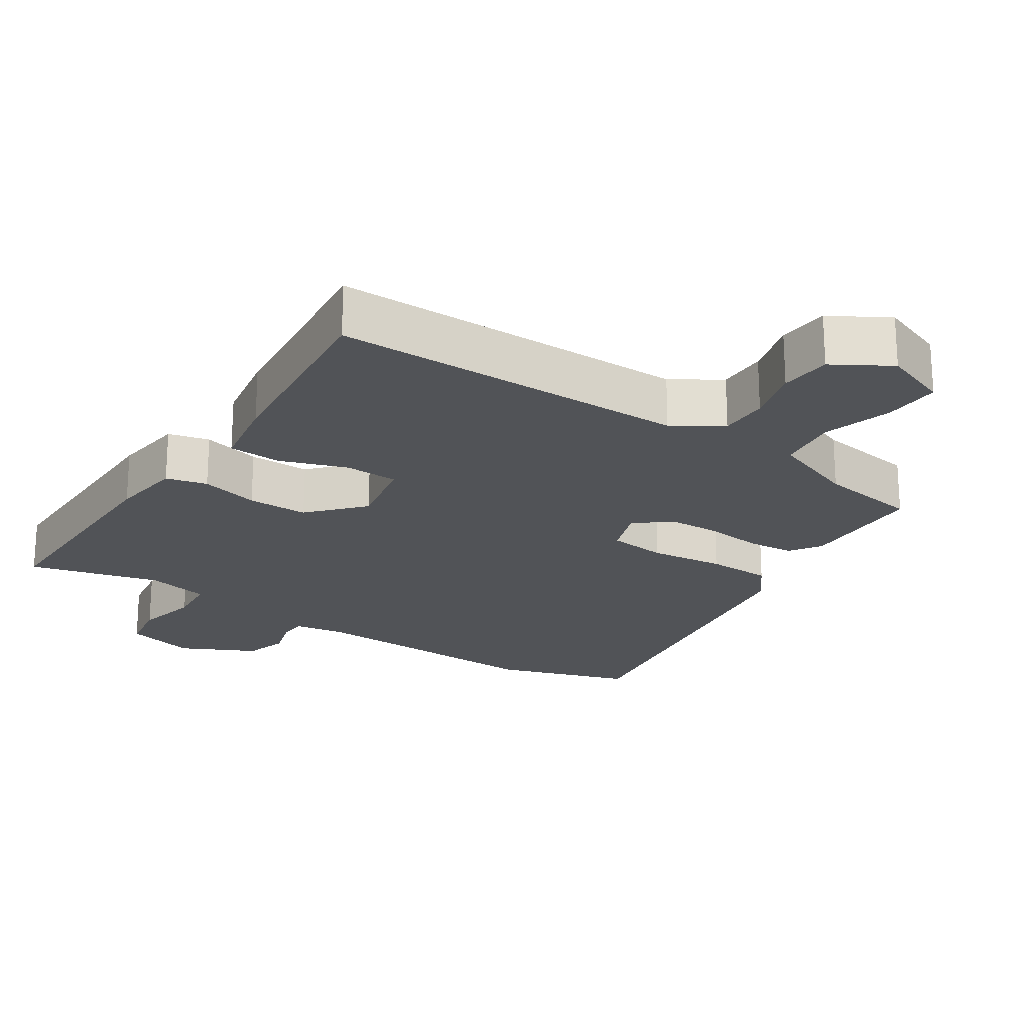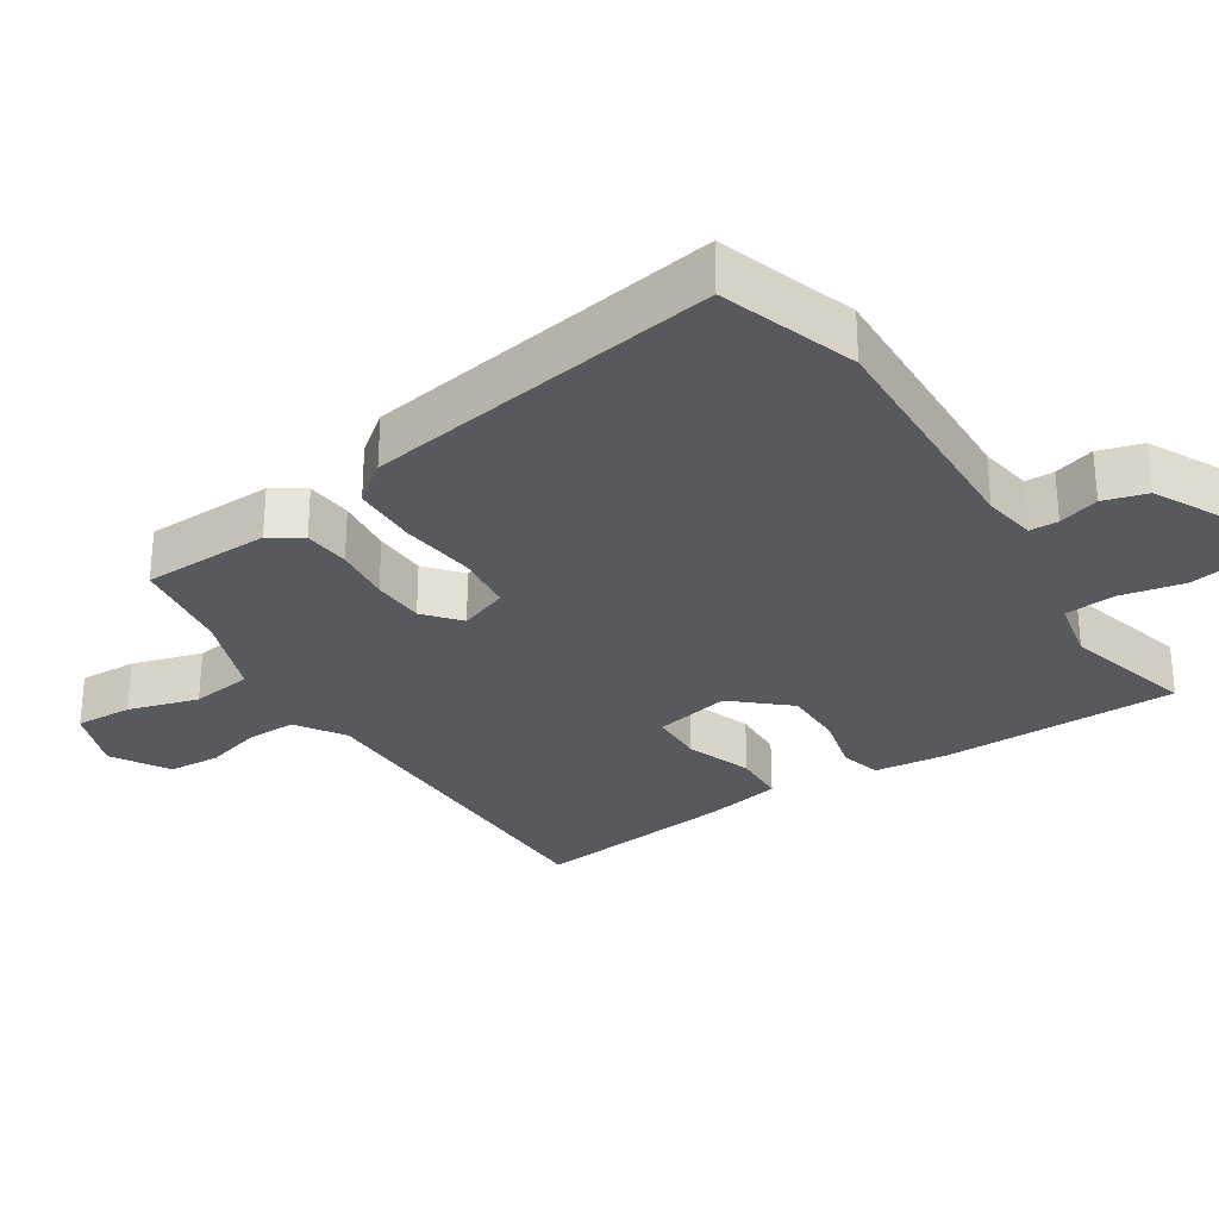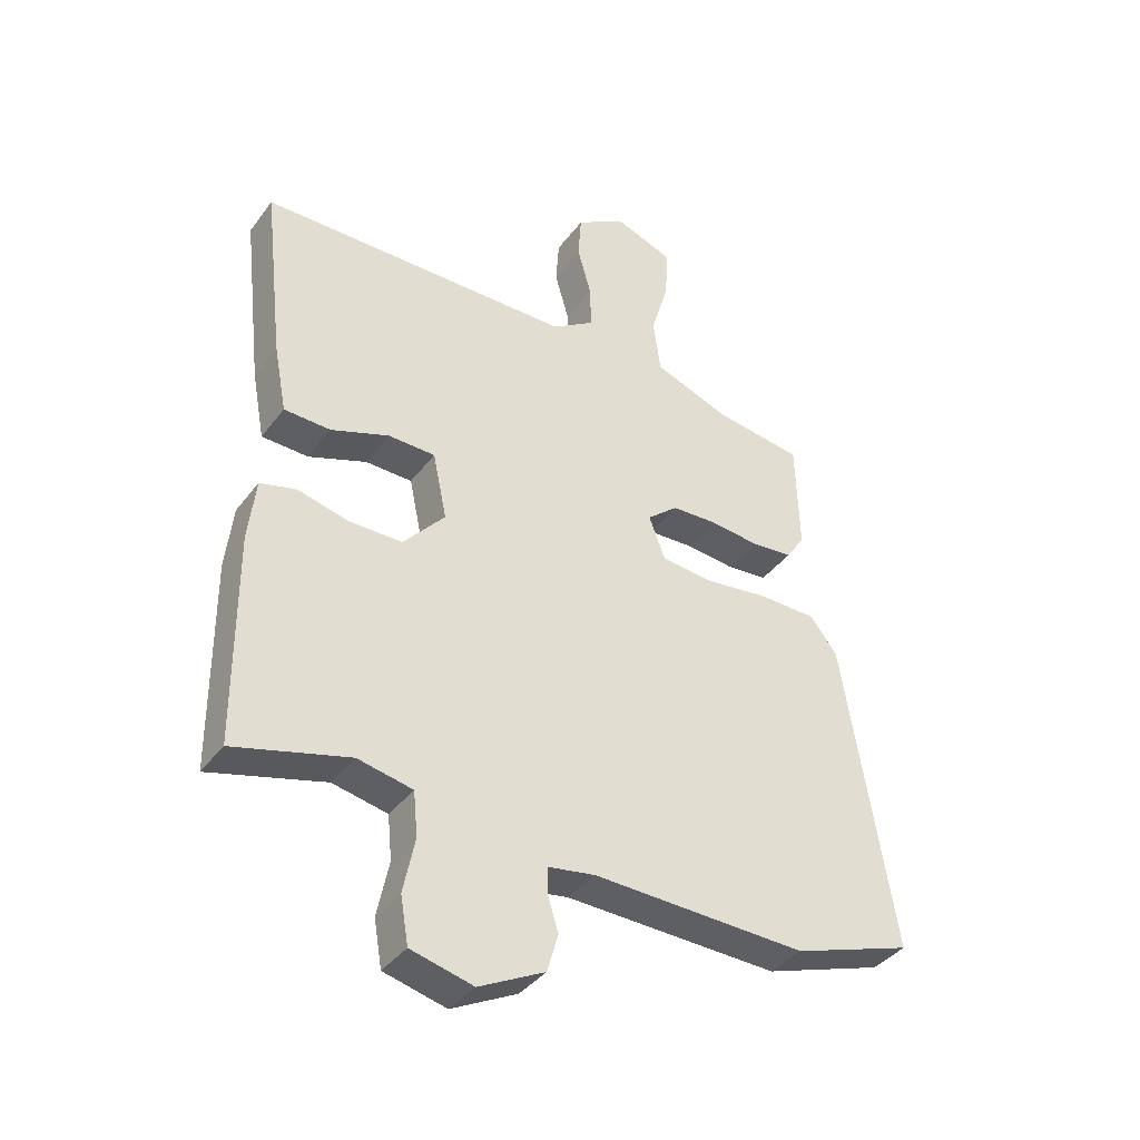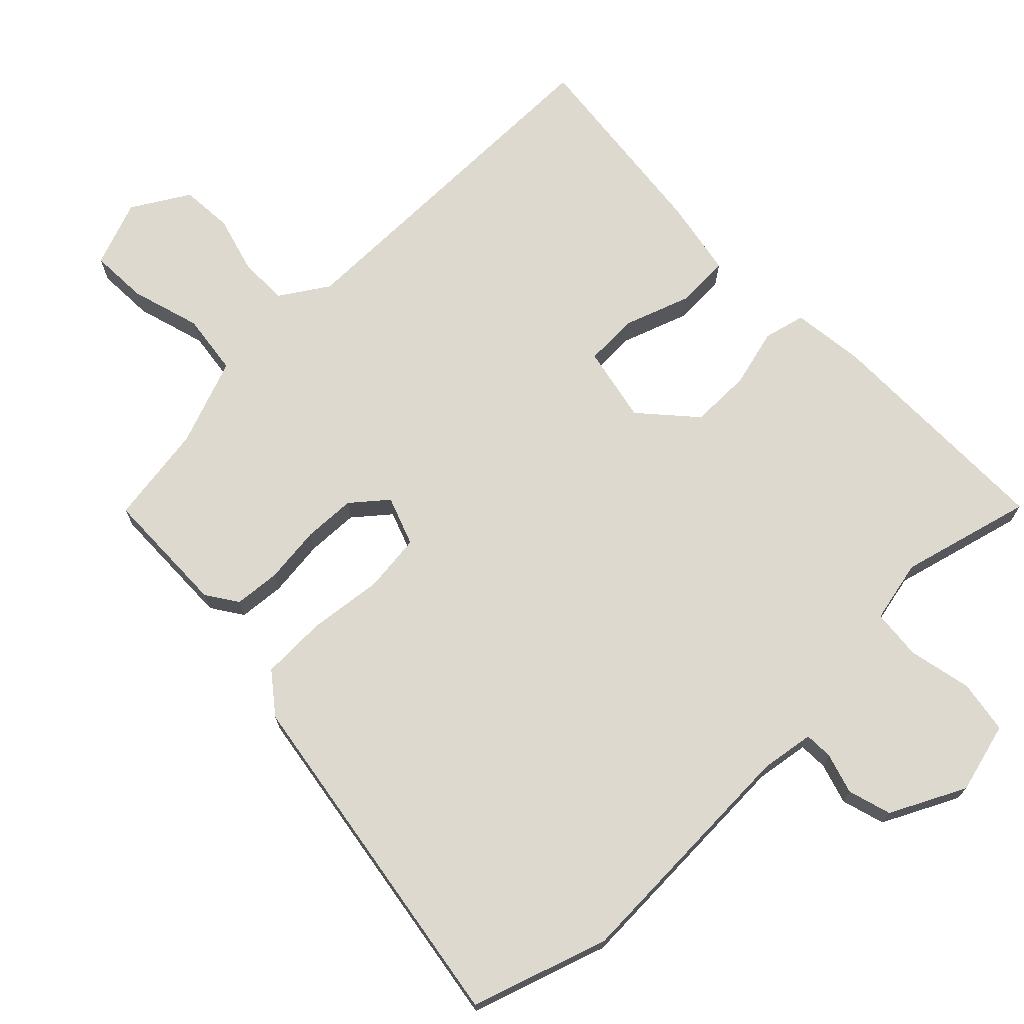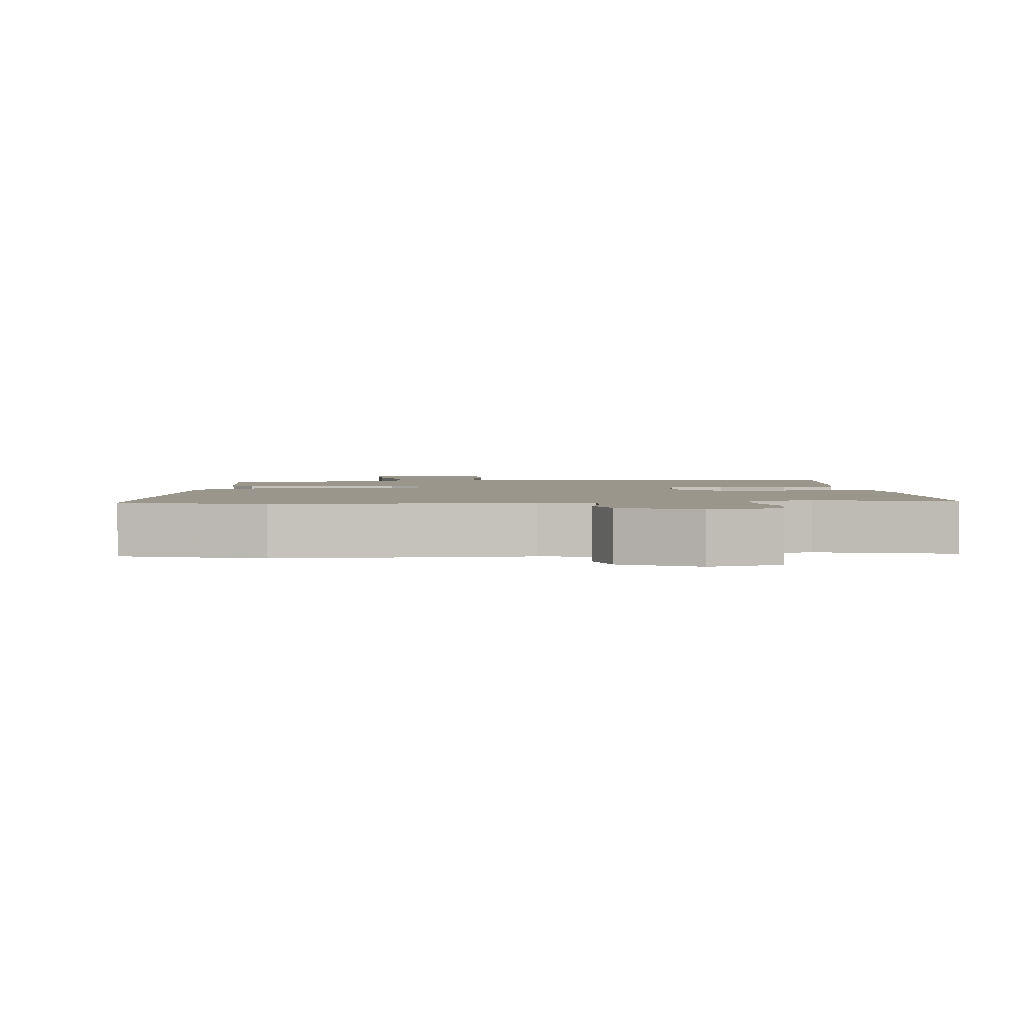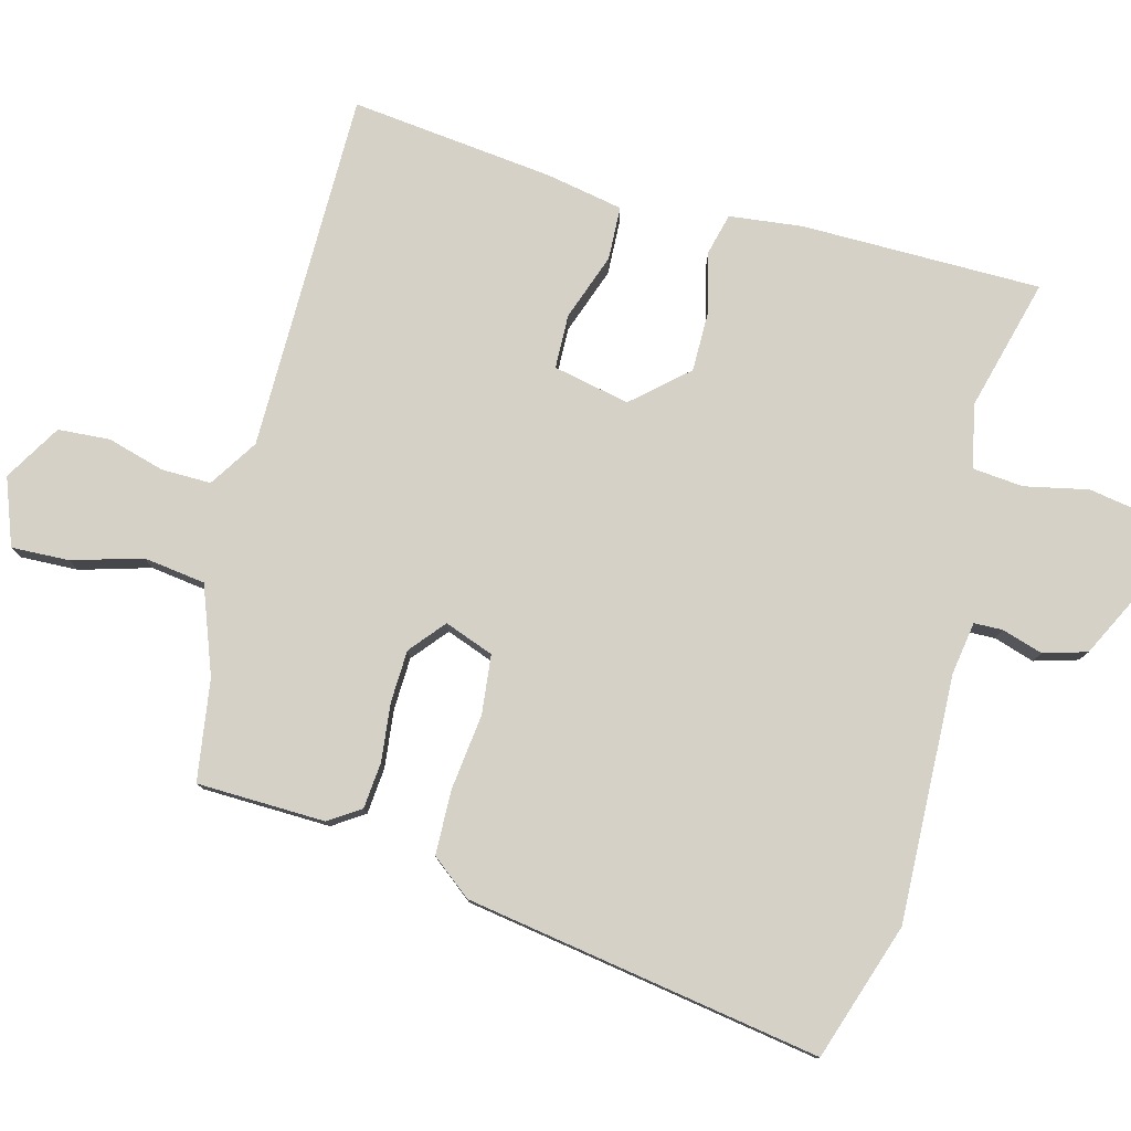
<metadata>
{"format":"obj","ext":"obj","renderer":"f3d","projection":"perspective","resolution":1024,"background":"white","views":[{"elev":-21.7,"azim":-33.9,"up":"+Y"},{"elev":-29.3,"azim":122.8,"up":"+Y"},{"elev":-38.4,"azim":-32.5,"up":"+Z"},{"elev":71.5,"azim":135.4,"up":"+Y"},{"elev":2.4,"azim":174.7,"up":"+Y"},{"elev":79.1,"azim":104.7,"up":"+Y"}]}
</metadata>
<code>
v 0.628 0.07 -0.457
v 0.433 0.07 -0.522
v 0.083 0.07 -0.51
v 0.007 0.07 -0.522
v 0.006 0.07 -0.563
v 0.024 0.07 -0.621
v 0.006 0.07 -0.683
v -0.101 0.07 -0.737
v -0.203 0.07 -0.711
v -0.216 0.07 -0.635
v -0.197 0.07 -0.544
v -0.204 0.07 -0.472
v -0.294 0.07 -0.453
v -0.482 0.07 -0.503
v -0.484 0.07 -0.161
v -0.472 0.07 -0.057
v -0.413 0.07 -0.042
v -0.329 0.07 -0.063
v -0.242 0.07 -0.063
v -0.174 0.07 0.014
v -0.197 0.07 0.123
v -0.274 0.07 0.125
v -0.369 0.07 0.091
v -0.445 0.07 0.094
v -0.466 0.07 0.204
v -0.499 0.07 0.494
v 0.014 0.07 0.497
v 0.083 0.07 0.542
v 0.082 0.07 0.613
v 0.059 0.07 0.694
v 0.064 0.07 0.768
v 0.145 0.07 0.817
v 0.24 0.07 0.782
v 0.237 0.07 0.7
v 0.208 0.07 0.6
v 0.22 0.07 0.512
v 0.344 0.07 0.466
v 0.488 0.07 0.445
v 0.493 0.07 0.262
v 0.463 0.07 0.217
v 0.397 0.07 0.211
v 0.315 0.07 0.22
v 0.24 0.07 0.217
v 0.19 0.07 0.175
v 0.216 0.07 0.105
v 0.3 0.07 0.096
v 0.407 0.07 0.109
v 0.5 0.07 0.107
v 0.545 0.07 0.05
v 0.628 0 -0.457
v 0.433 0 -0.522
v 0.083 0 -0.51
v 0.007 0 -0.522
v 0.006 0 -0.563
v 0.024 0 -0.621
v 0.006 0 -0.683
v -0.101 0 -0.737
v -0.203 0 -0.711
v -0.216 0 -0.635
v -0.197 0 -0.544
v -0.204 0 -0.472
v -0.294 0 -0.453
v -0.482 0 -0.503
v -0.484 0 -0.161
v -0.472 0 -0.057
v -0.413 0 -0.042
v -0.329 0 -0.063
v -0.242 0 -0.063
v -0.174 0 0.014
v -0.197 0 0.123
v -0.274 0 0.125
v -0.369 0 0.091
v -0.445 0 0.094
v -0.466 0 0.204
v -0.499 0 0.494
v 0.014 0 0.497
v 0.083 0 0.542
v 0.082 0 0.613
v 0.059 0 0.694
v 0.064 0 0.768
v 0.145 0 0.817
v 0.24 0 0.782
v 0.237 0 0.7
v 0.208 0 0.6
v 0.22 0 0.512
v 0.344 0 0.466
v 0.488 0 0.445
v 0.493 0 0.262
v 0.463 0 0.217
v 0.397 0 0.211
v 0.315 0 0.22
v 0.24 0 0.217
v 0.19 0 0.175
v 0.216 0 0.105
v 0.3 0 0.096
v 0.407 0 0.109
v 0.5 0 0.107
v 0.545 0 0.05
f 1 2 3
f 49 1 3
f 48 49 3
f 47 48 3
f 46 47 3
f 45 46 3 4
f 44 45 4
f 40 41 42
f 39 40 42
f 38 39 42
f 37 38 42
f 36 37 42 43
f 35 36 43 44
f 33 34 35
f 32 33 35
f 31 32 35
f 30 31 35
f 29 30 35
f 28 29 35 44
f 25 26 27
f 24 25 27
f 23 24 27
f 22 23 27
f 27 28 44
f 22 27 44
f 21 22 44
f 16 17 18
f 15 16 18
f 14 15 18
f 13 14 18
f 12 13 18 19
f 11 12 19 20
f 9 10 11
f 8 9 11
f 7 8 11
f 6 7 11
f 5 6 11
f 4 5 11 20
f 4 20 21 44
f 52 51 50
f 52 50 98
f 52 98 97
f 52 97 96
f 52 96 95
f 53 52 95 94
f 53 94 93
f 91 90 89
f 91 89 88
f 91 88 87
f 91 87 86
f 92 91 86 85
f 93 92 85 84
f 84 83 82
f 84 82 81
f 84 81 80
f 84 80 79
f 84 79 78
f 93 84 78 77
f 76 75 74
f 76 74 73
f 76 73 72
f 76 72 71
f 93 77 76
f 93 76 71
f 93 71 70
f 67 66 65
f 67 65 64
f 67 64 63
f 67 63 62
f 68 67 62 61
f 69 68 61 60
f 60 59 58
f 60 58 57
f 60 57 56
f 60 56 55
f 60 55 54
f 69 60 54 53
f 93 70 69 53
f 1 50 51 2
f 2 51 52 3
f 3 52 53 4
f 4 53 54 5
f 5 54 55 6
f 6 55 56 7
f 7 56 57 8
f 8 57 58 9
f 9 58 59 10
f 10 59 60 11
f 11 60 61 12
f 12 61 62 13
f 13 62 63 14
f 14 63 64 15
f 15 64 65 16
f 16 65 66 17
f 17 66 67 18
f 18 67 68 19
f 19 68 69 20
f 20 69 70 21
f 21 70 71 22
f 22 71 72 23
f 23 72 73 24
f 24 73 74 25
f 25 74 75 26
f 26 75 76 27
f 27 76 77 28
f 28 77 78 29
f 29 78 79 30
f 30 79 80 31
f 31 80 81 32
f 32 81 82 33
f 33 82 83 34
f 34 83 84 35
f 35 84 85 36
f 36 85 86 37
f 37 86 87 38
f 38 87 88 39
f 39 88 89 40
f 40 89 90 41
f 41 90 91 42
f 42 91 92 43
f 43 92 93 44
f 44 93 94 45
f 45 94 95 46
f 46 95 96 47
f 47 96 97 48
f 48 97 98 49
f 49 98 50 1

</code>
